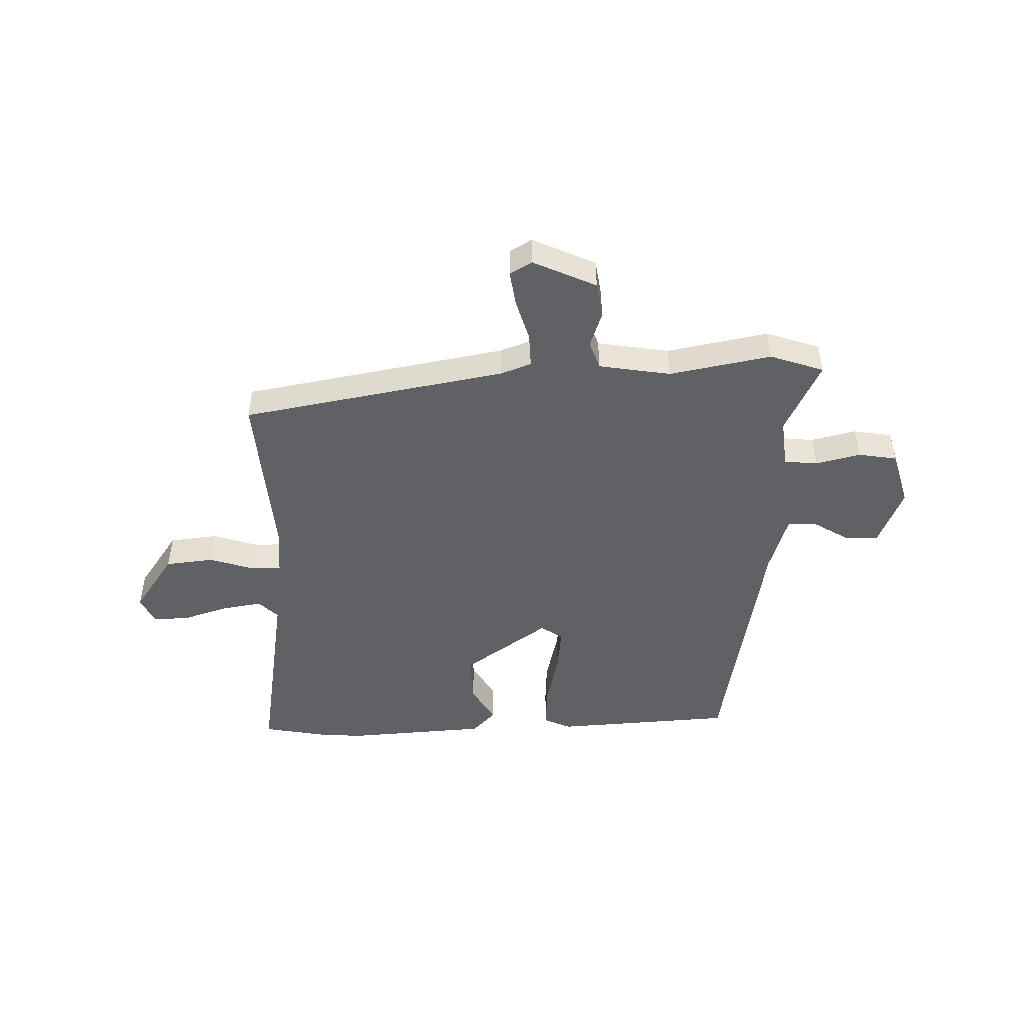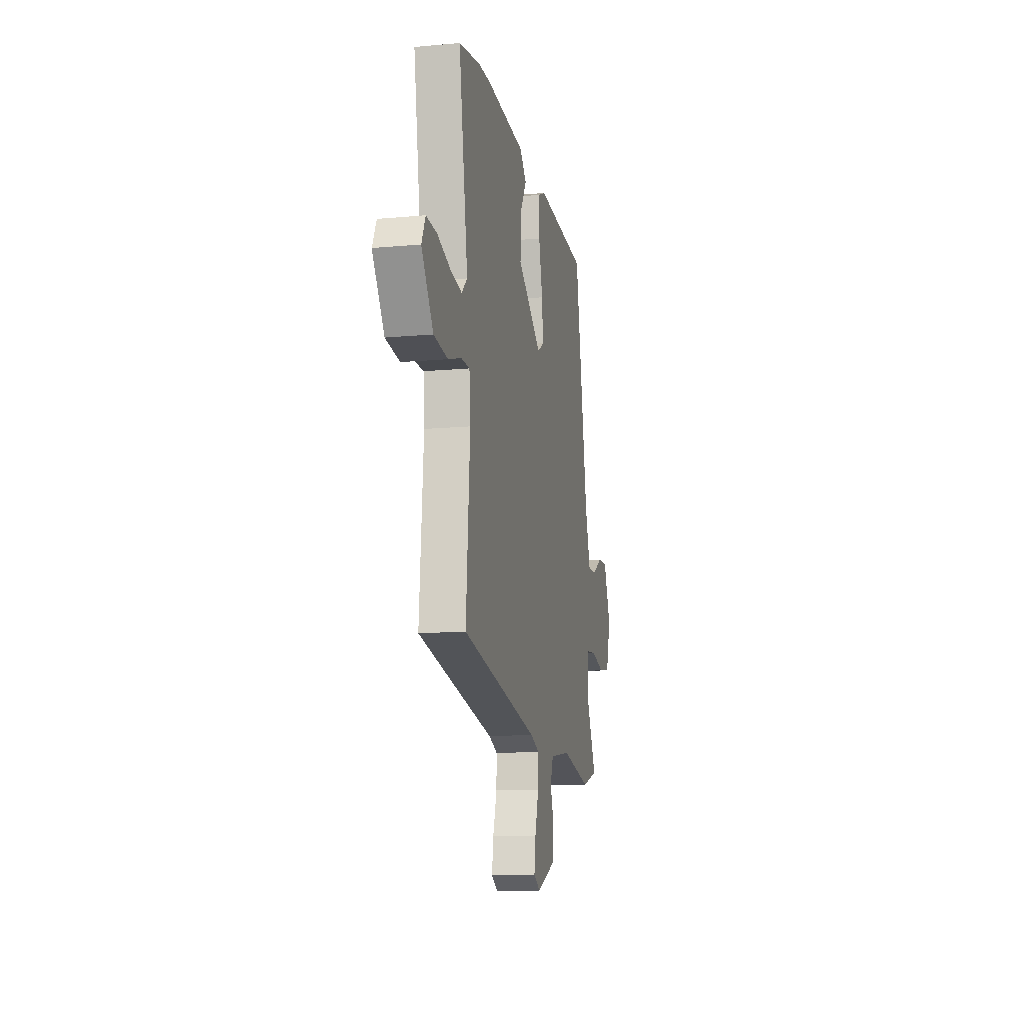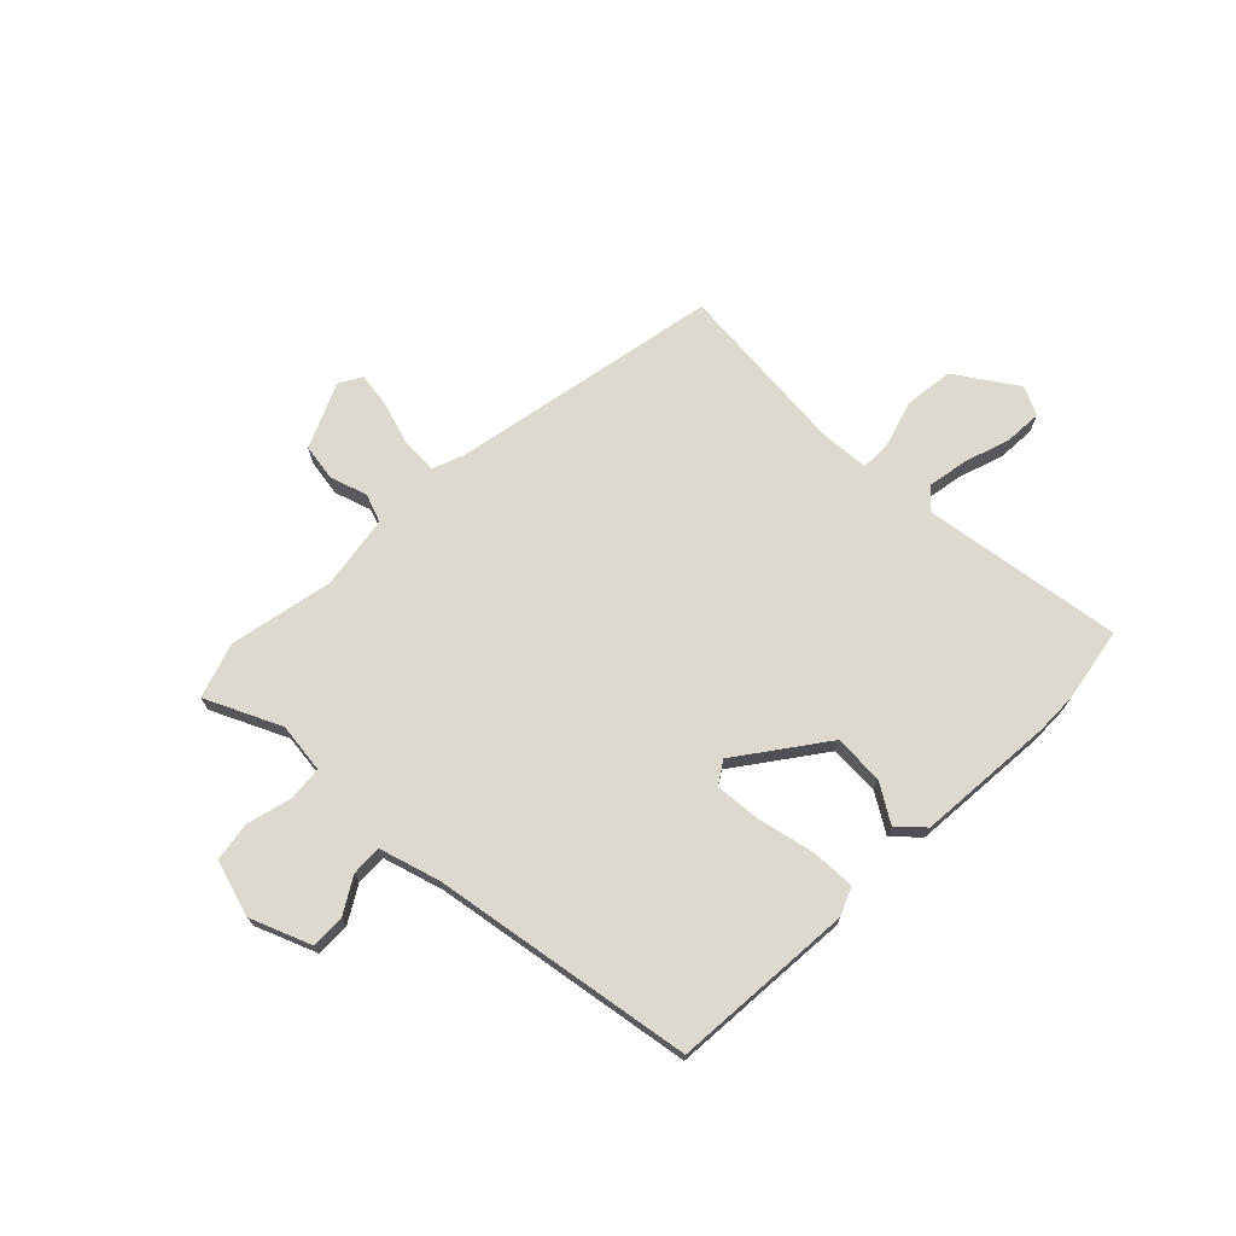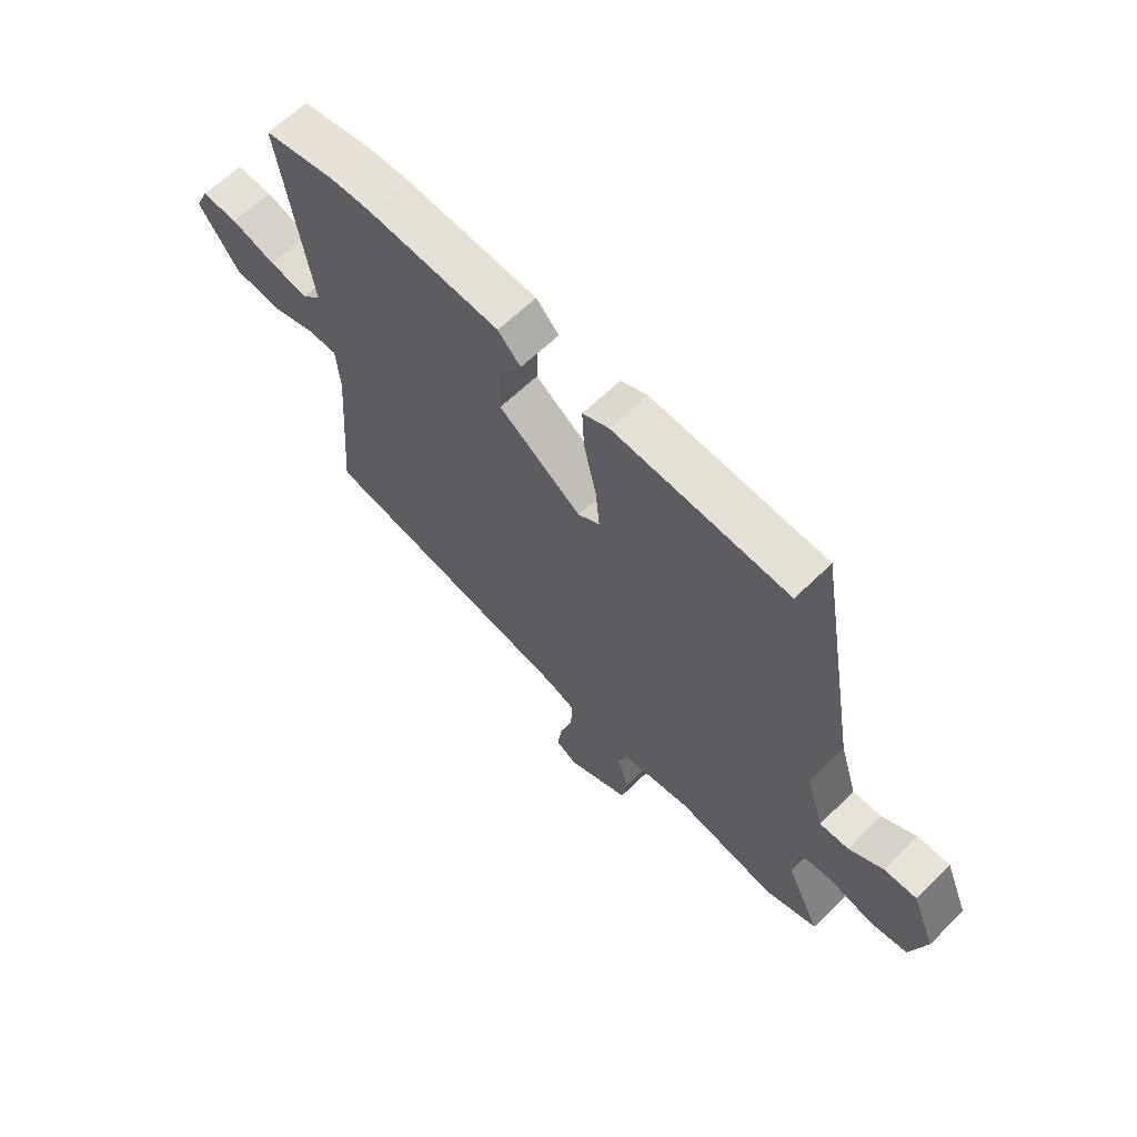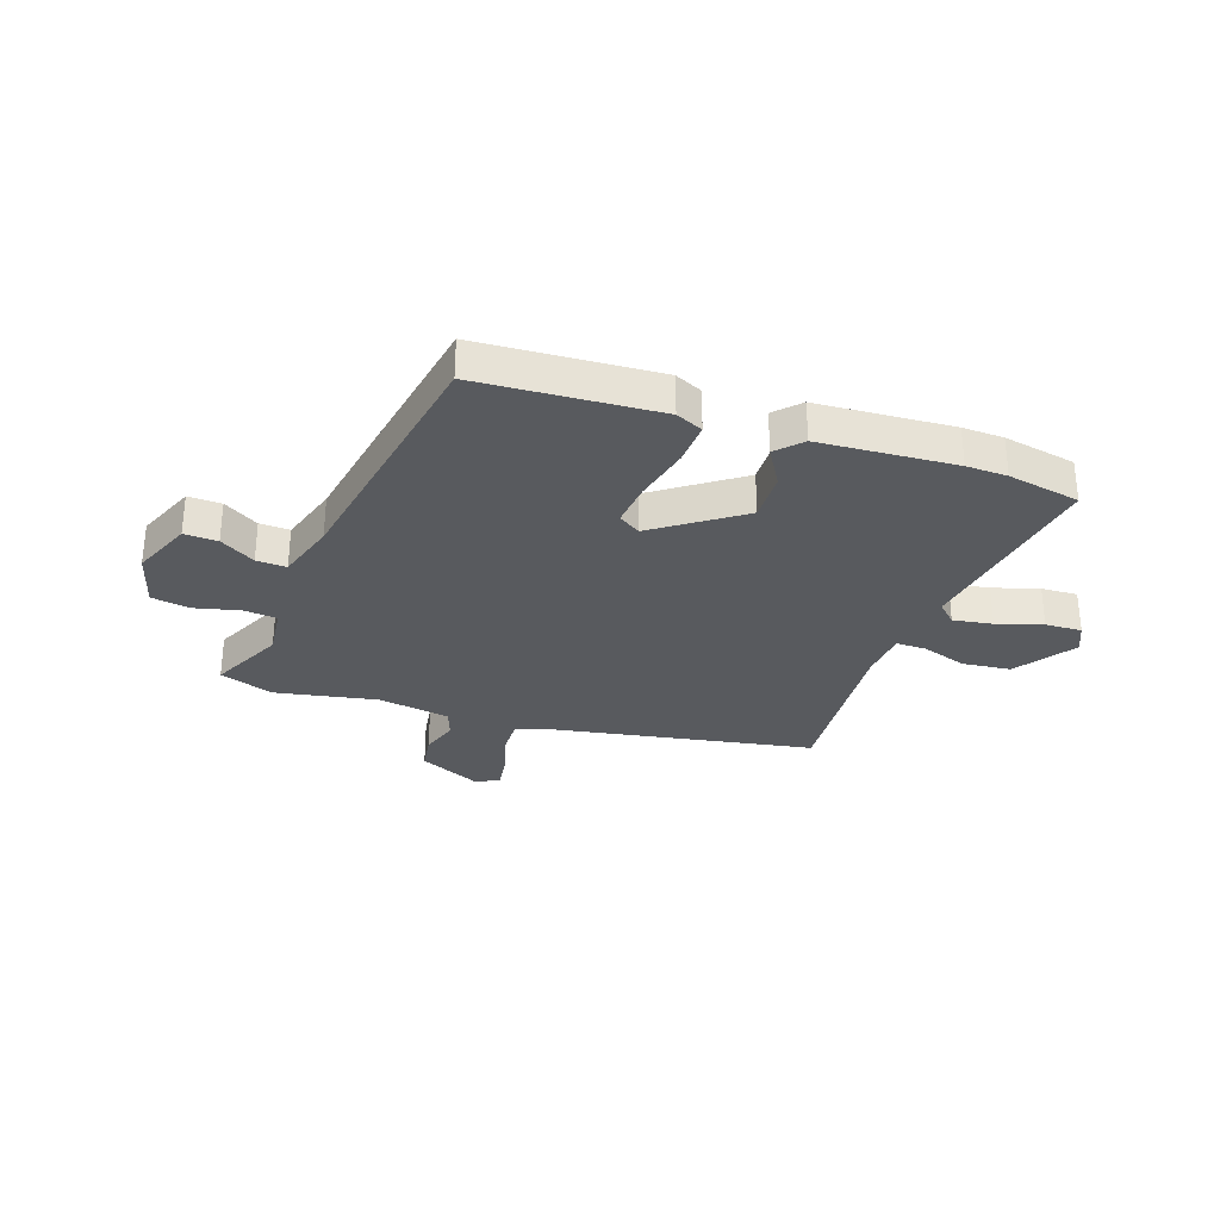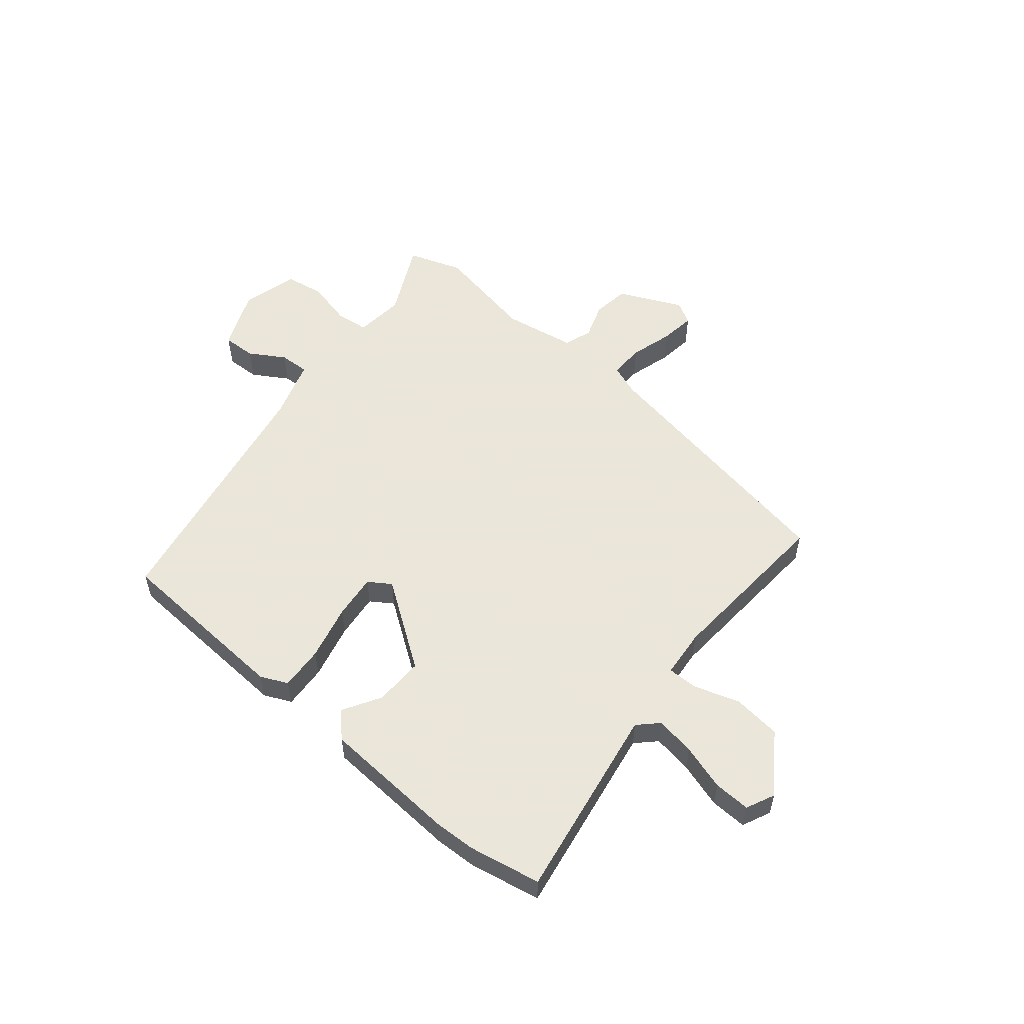
<metadata>
{"format":"obj","ext":"obj","renderer":"f3d","projection":"perspective","resolution":1024,"background":"white","views":[{"elev":-47.9,"azim":-178.7,"up":"+Y"},{"elev":-13.0,"azim":101.9,"up":"+Z"},{"elev":71.7,"azim":-44.9,"up":"+Y"},{"elev":63.4,"azim":-134.6,"up":"+Z"},{"elev":-30.8,"azim":-19.2,"up":"+Y"},{"elev":55.0,"azim":39.3,"up":"+Y"}]}
</metadata>
<code>
v 0.431 0.07 0.513
v 0.562 0.07 0.489
v 0.506 0.07 0.137
v 0.541 0.07 0.103
v 0.612 0.07 0.115
v 0.694 0.07 0.141
v 0.76 0.07 0.144
v 0.784 0.07 0.093
v 0.711 0.07 -0.013
v 0.624 0.07 -0.023
v 0.542 0.07 0.003
v 0.488 0.07 0.003
v 0.481 0.07 -0.084
v 0.505 0.07 -0.395
v 0.028 0.07 -0.483
v -0.027 0.07 -0.504
v -0.025 0.07 -0.566
v -0.002 0.07 -0.643
v 0.007 0.07 -0.706
v -0.033 0.07 -0.729
v -0.147 0.07 -0.677
v -0.157 0.07 -0.612
v -0.135 0.07 -0.546
v -0.153 0.07 -0.496
v -0.283 0.07 -0.475
v -0.467 0.07 -0.511
v -0.564 0.07 -0.478
v -0.501 0.07 -0.346
v -0.511 0.07 -0.257
v -0.571 0.07 -0.251
v -0.652 0.07 -0.271
v -0.722 0.07 -0.26
v -0.751 0.07 -0.159
v -0.707 0.07 -0.052
v -0.647 0.07 -0.054
v -0.584 0.07 -0.092
v -0.53 0.07 -0.094
v -0.497 0.07 0.013
v -0.417 0.07 0.475
v -0.093 0.07 0.496
v -0.044 0.07 0.474
v -0.048 0.07 0.395
v -0.071 0.07 0.295
v -0.079 0.07 0.214
v -0.039 0.07 0.188
v 0.114 0.07 0.297
v 0.111 0.07 0.386
v 0.07 0.07 0.454
v 0.112 0.07 0.498
v 0.357 0.07 0.515
v 0.431 0 0.513
v 0.562 0 0.489
v 0.506 0 0.137
v 0.541 0 0.103
v 0.612 0 0.115
v 0.694 0 0.141
v 0.76 0 0.144
v 0.784 0 0.093
v 0.711 0 -0.013
v 0.624 0 -0.023
v 0.542 0 0.003
v 0.488 0 0.003
v 0.481 0 -0.084
v 0.505 0 -0.395
v 0.028 0 -0.483
v -0.027 0 -0.504
v -0.025 0 -0.566
v -0.002 0 -0.643
v 0.007 0 -0.706
v -0.033 0 -0.729
v -0.147 0 -0.677
v -0.157 0 -0.612
v -0.135 0 -0.546
v -0.153 0 -0.496
v -0.283 0 -0.475
v -0.467 0 -0.511
v -0.564 0 -0.478
v -0.501 0 -0.346
v -0.511 0 -0.257
v -0.571 0 -0.251
v -0.652 0 -0.271
v -0.722 0 -0.26
v -0.751 0 -0.159
v -0.707 0 -0.052
v -0.647 0 -0.054
v -0.584 0 -0.092
v -0.53 0 -0.094
v -0.497 0 0.013
v -0.417 0 0.475
v -0.093 0 0.496
v -0.044 0 0.474
v -0.048 0 0.395
v -0.071 0 0.295
v -0.079 0 0.214
v -0.039 0 0.188
v 0.114 0 0.297
v 0.111 0 0.386
v 0.07 0 0.454
v 0.112 0 0.498
v 0.357 0 0.515
f 47 48 49 50
f 46 47 50 1
f 45 46 1 2
f 40 41 42 43
f 38 39 40 43
f 37 38 43 44
f 33 34 35 36
f 33 36 37
f 30 31 32 33
f 29 30 33 37
f 25 26 27 28
f 24 25 28 29
f 20 21 22 23
f 20 23 24
f 17 18 19 20
f 16 17 20 24
f 15 16 24 29
f 13 14 15 29
f 8 9 10 11
f 8 11 12
f 5 6 7 8
f 4 5 8 12
f 3 4 12
f 45 2 3
f 45 3 12
f 29 37 44 45
f 12 13 29 45
f 100 99 98 97
f 51 100 97 96
f 52 51 96 95
f 93 92 91 90
f 93 90 89 88
f 94 93 88 87
f 86 85 84 83
f 87 86 83
f 83 82 81 80
f 87 83 80 79
f 78 77 76 75
f 79 78 75 74
f 73 72 71 70
f 74 73 70
f 70 69 68 67
f 74 70 67 66
f 79 74 66 65
f 79 65 64 63
f 61 60 59 58
f 62 61 58
f 58 57 56 55
f 62 58 55 54
f 62 54 53
f 53 52 95
f 62 53 95
f 95 94 87 79
f 95 79 63 62
f 1 51 52 2
f 2 52 53 3
f 3 53 54 4
f 4 54 55 5
f 5 55 56 6
f 6 56 57 7
f 7 57 58 8
f 8 58 59 9
f 9 59 60 10
f 10 60 61 11
f 11 61 62 12
f 12 62 63 13
f 13 63 64 14
f 14 64 65 15
f 15 65 66 16
f 16 66 67 17
f 17 67 68 18
f 18 68 69 19
f 19 69 70 20
f 20 70 71 21
f 21 71 72 22
f 22 72 73 23
f 23 73 74 24
f 24 74 75 25
f 25 75 76 26
f 26 76 77 27
f 27 77 78 28
f 28 78 79 29
f 29 79 80 30
f 30 80 81 31
f 31 81 82 32
f 32 82 83 33
f 33 83 84 34
f 34 84 85 35
f 35 85 86 36
f 36 86 87 37
f 37 87 88 38
f 38 88 89 39
f 39 89 90 40
f 40 90 91 41
f 41 91 92 42
f 42 92 93 43
f 43 93 94 44
f 44 94 95 45
f 45 95 96 46
f 46 96 97 47
f 47 97 98 48
f 48 98 99 49
f 49 99 100 50
f 50 100 51 1

</code>
